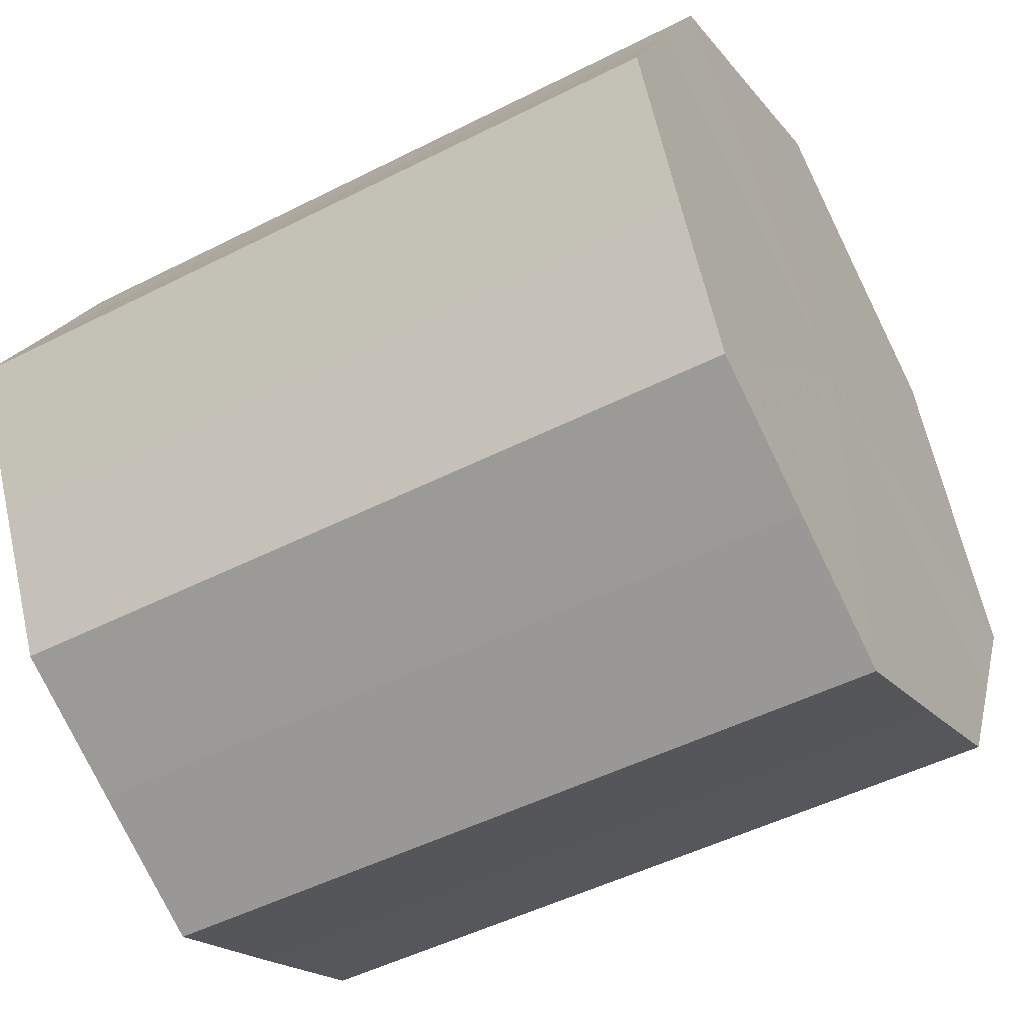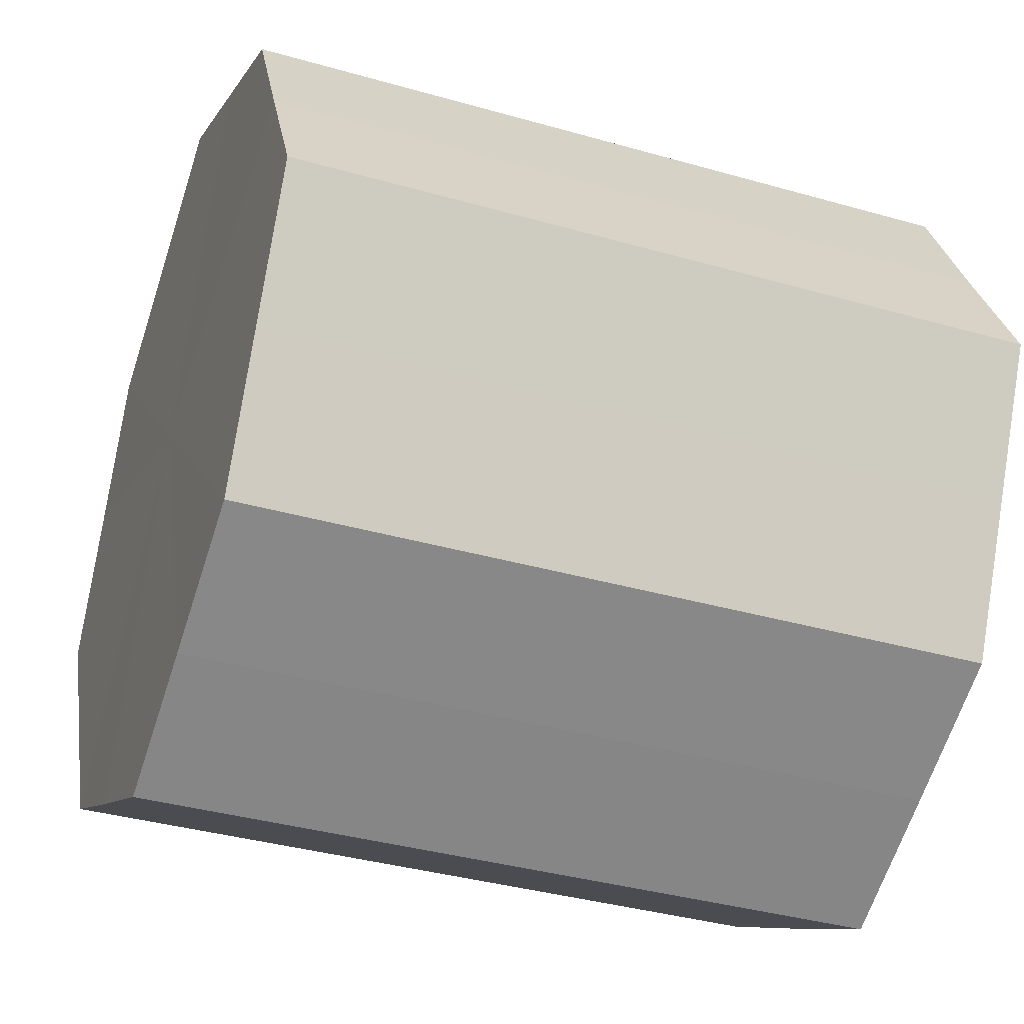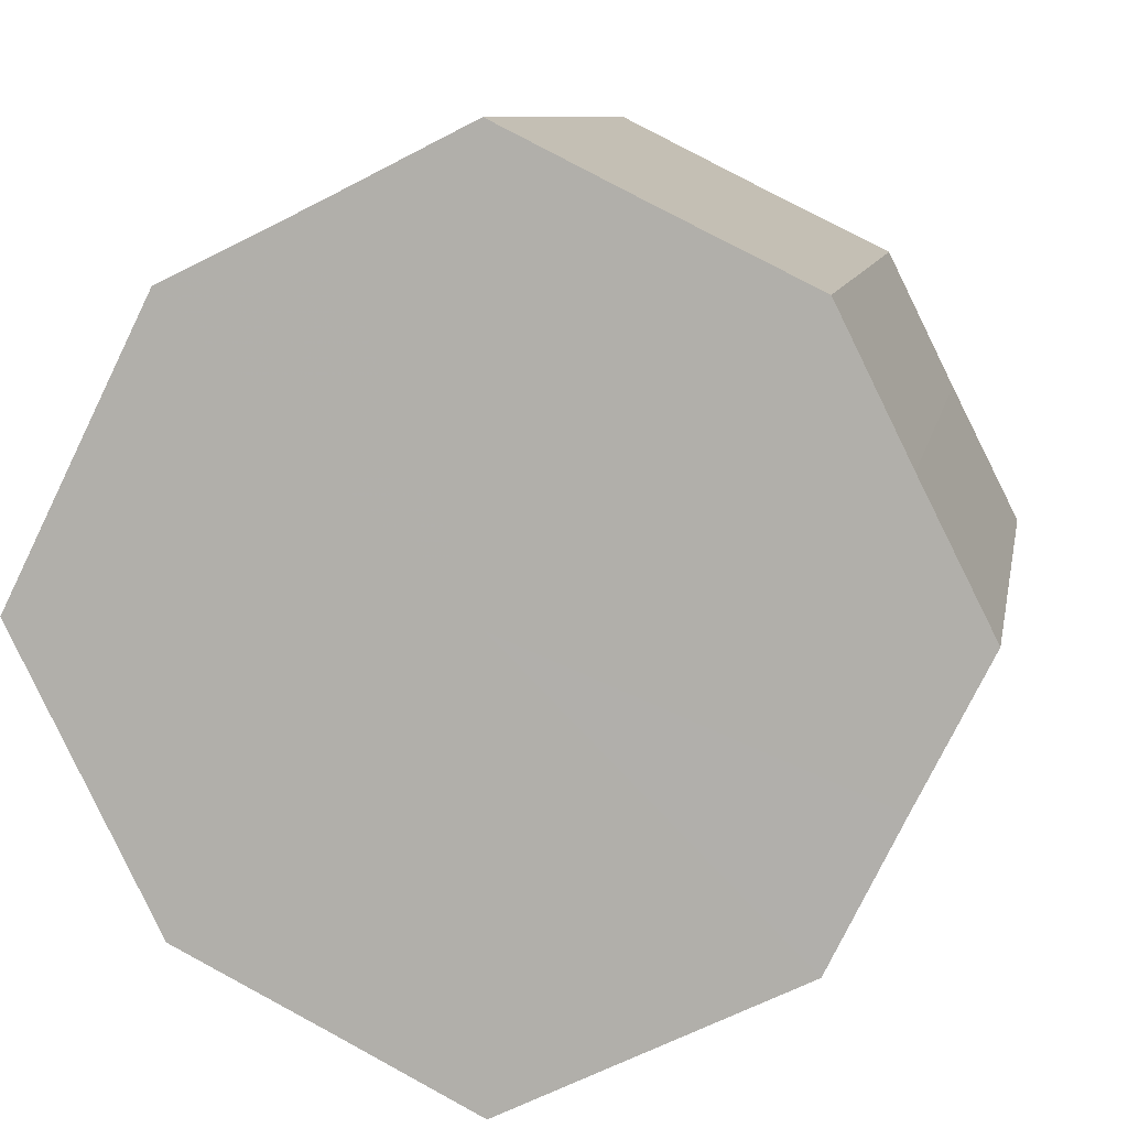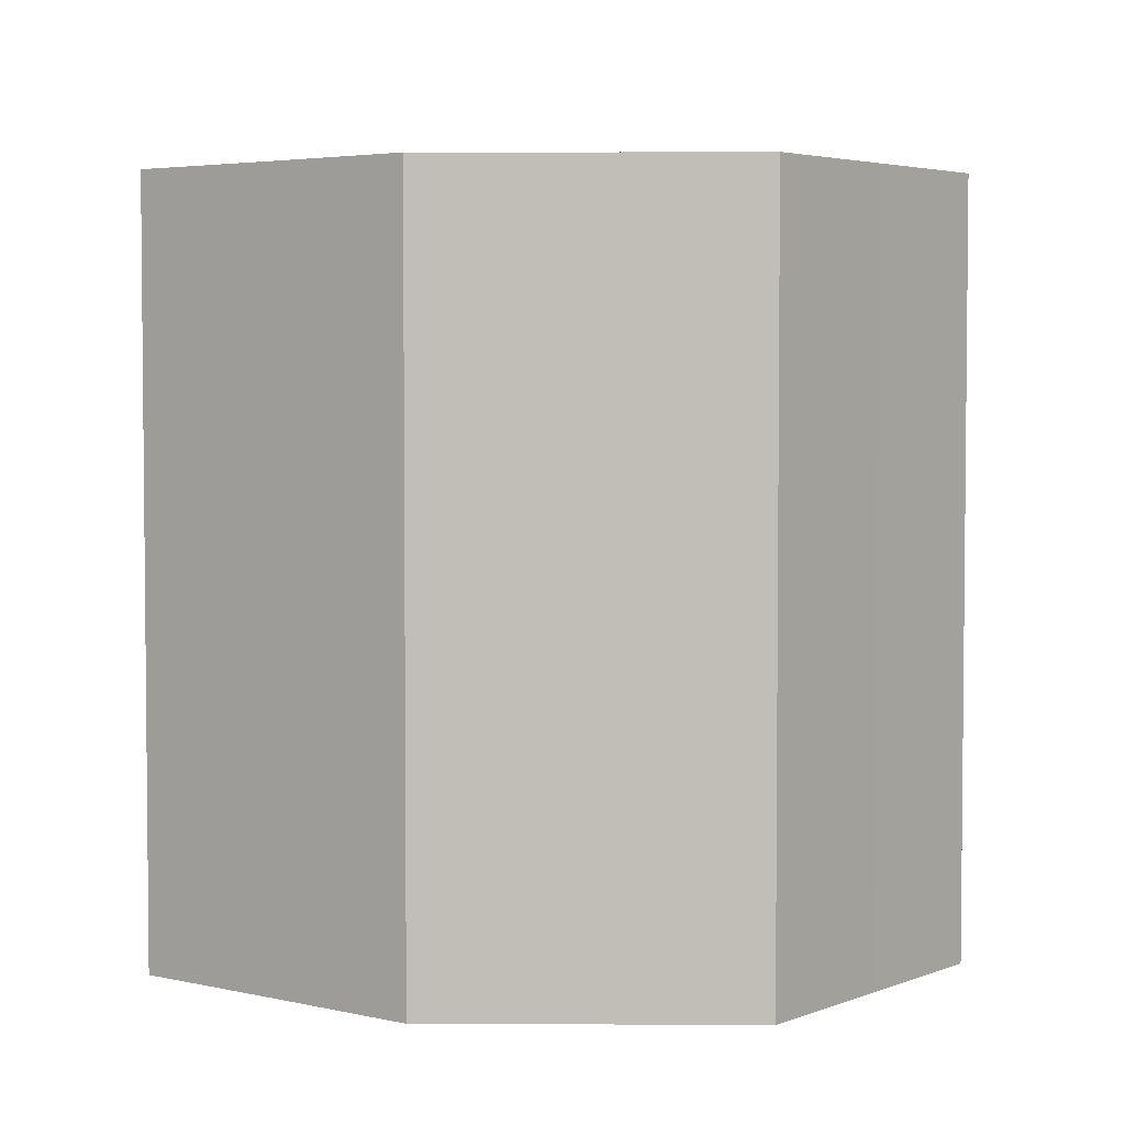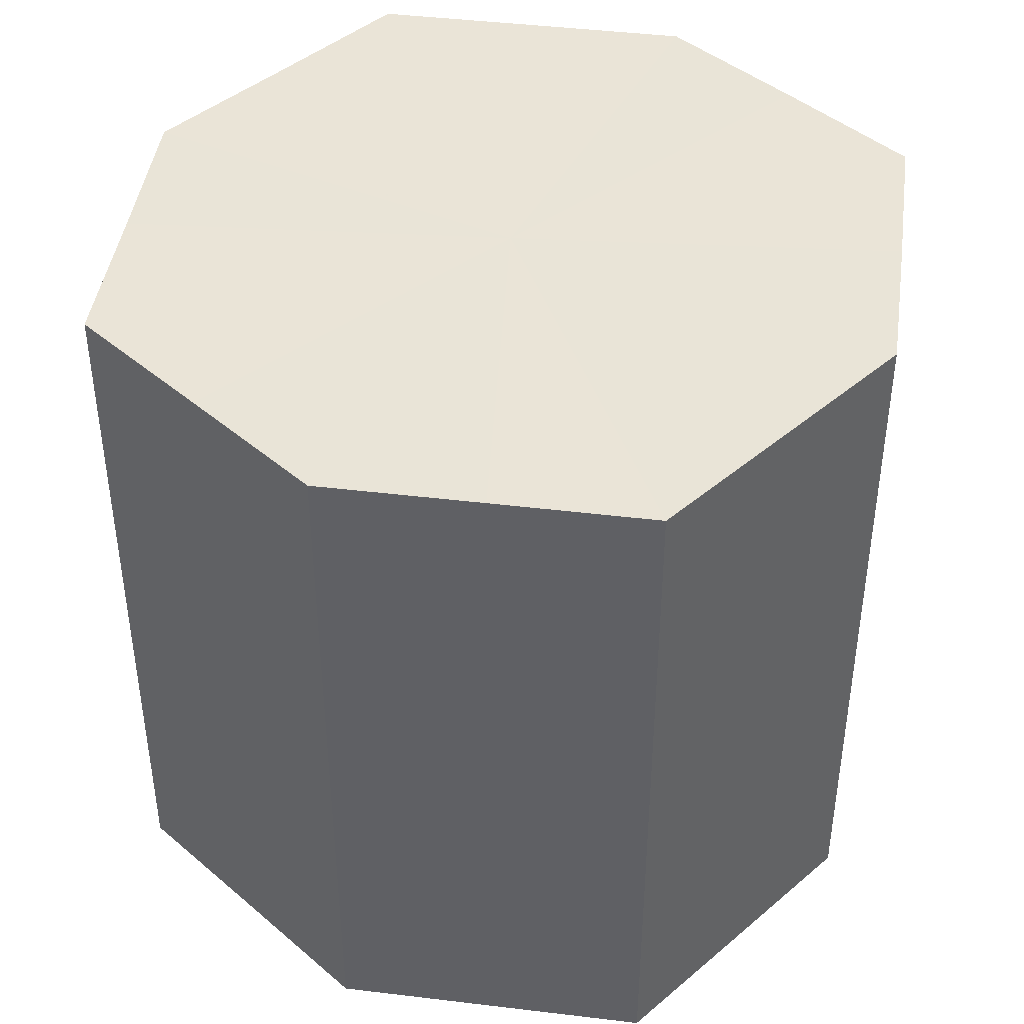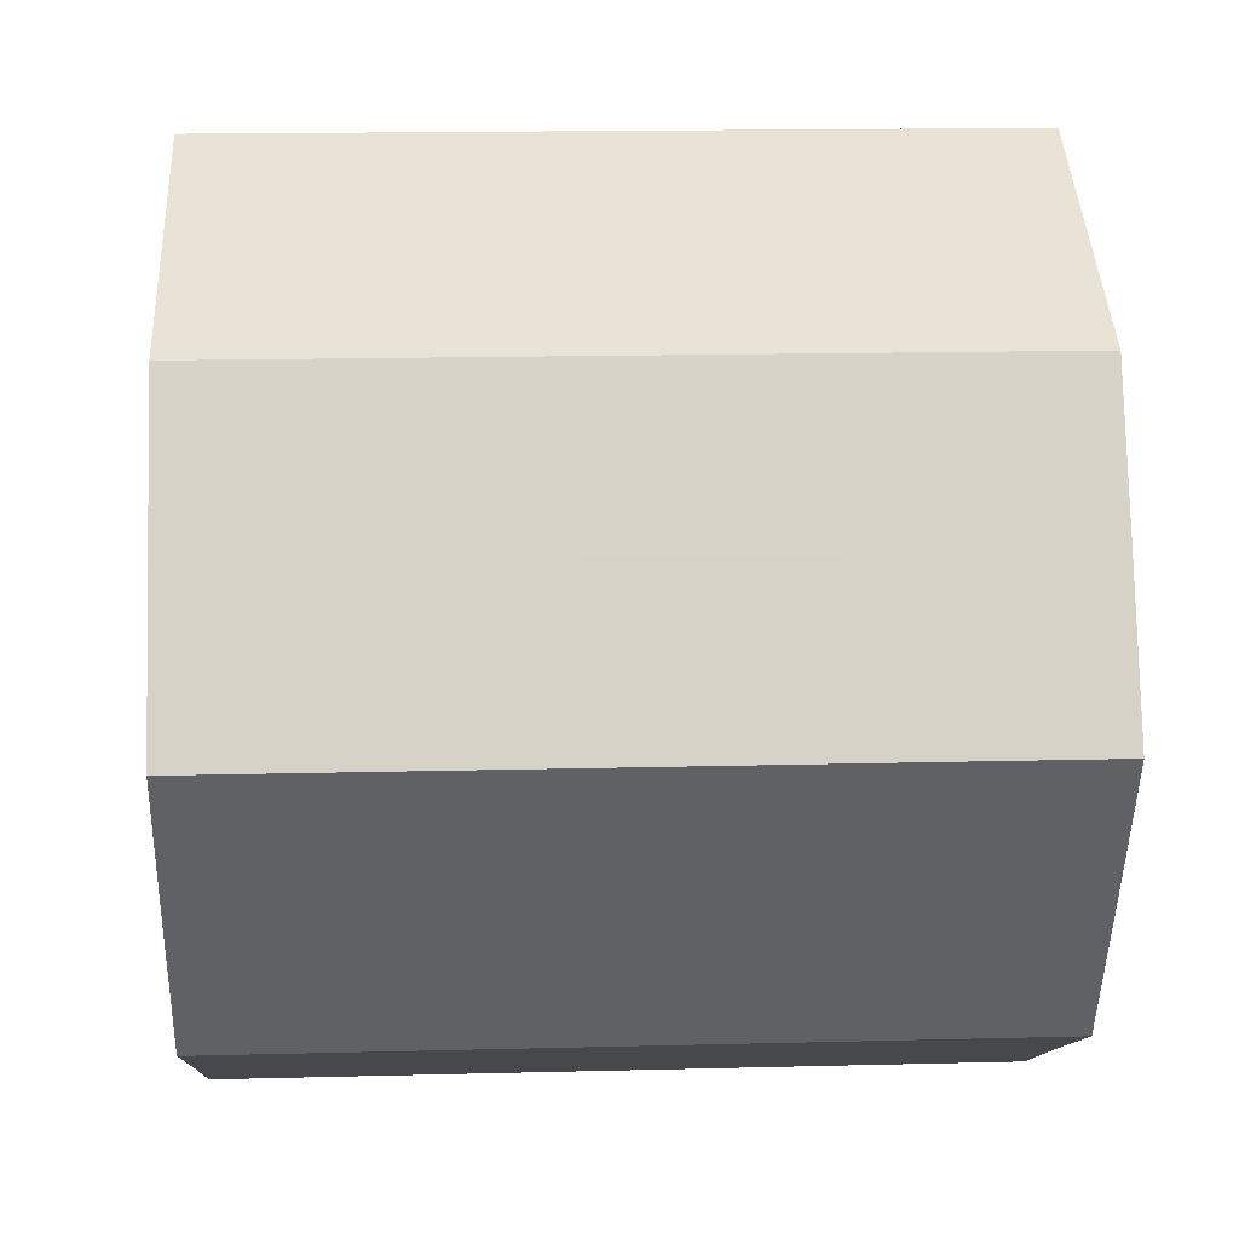
<metadata>
{"format":"obj","ext":"obj","renderer":"f3d","projection":"perspective","resolution":1024,"background":"white","views":[{"elev":-48.7,"azim":119.5,"up":"+Y"},{"elev":-36.9,"azim":69.7,"up":"+Y"},{"elev":9.0,"azim":10.0,"up":"+Y"},{"elev":3.9,"azim":154.4,"up":"+Z"},{"elev":43.5,"azim":-108.5,"up":"+Z"},{"elev":15.0,"azim":-93.0,"up":"+Y"}]}
</metadata>
<code>
o 22916
v 2160 1880 9.057
v 2160 1880 9.057
v 2160 1880 8.952
v 2160 1880 9.057
v 2160 1880 8.952
v 2160 1880 9.057
v 2160 1880 8.952
v 2160 1880 9.057
v 2160 1880 8.952
v 2160 1880 9.057
v 2160 1880 8.952
v 2160 1880 9.057
v 2160 1880 8.952
v 2160 1880 9.057
v 2160 1880 8.952
v 2160 1880 9.057
v 2160 1880 8.952
v 2160 1880 9.057
v 2160 1880 8.952
v 2160 1880 9.057
v 2160 1880 8.952
v 2160 1880 9.057
v 2160 1880 8.952
v 2160 1880 9.057
v 2160 1880 8.952
v 2160 1880 9.057
v 2160 1880 8.952
v 2160 1880 9.057
v 2160 1880 8.952
v 2160 1880 9.057
v 2160 1880 8.952
v 2160 1880 8.952
v 2160 1880 8.952
v 2160 1880 9.057
v 2160 1880 8.952
v 2160 1880 9.057
v 2160 1880 8.952
v 2160 1880 8.952
v 2160 1880 9.057
v 2160 1880 8.952
v 2160 1880 9.057
v 2160 1880 9.057
v 2160 1880 8.952
v 2160 1880 8.952
v 2160 1880 9.057
v 2160 1880 8.952
v 2160 1880 9.057
v 2160 1880 9.057
v 2160 1880 8.952
v 2160 1880 8.952
v 2160 1880 9.057
v 2160 1880 8.952
v 2160 1880 9.057
v 2160 1880 9.057
v 2160 1880 8.952
v 2160 1880 8.952
v 2160 1880 9.057
v 2160 1880 8.952
v 2160 1880 9.057
v 2160 1880 9.057
v 2160 1880 8.952
v 2160 1880 8.952
v 2160 1880 9.057
v 2160 1880 9.057
v 2160 1880 9.057
v 2160 1880 9.057
v 2160 1880 9.057
v 2160 1880 9.057
v 2160 1880 9.057
v 2160 1880 9.057
v 2160 1880 9.057
v 2160 1880 9.057
v 2160 1880 9.057
v 2160 1880 9.057
v 2160 1880 9.057
v 2160 1880 9.057
v 2160 1880 9.057
v 2160 1880 9.057
v 2160 1880 9.057
v 2160 1880 9.057
v 2160 1880 9.057
v 2160 1880 8.952
v 2160 1880 8.952
v 2160 1880 8.952
v 2160 1880 8.952
v 2160 1880 8.952
v 2160 1880 8.952
v 2160 1880 8.952
v 2160 1880 8.952
v 2160 1880 8.952
v 2160 1880 8.952
v 2160 1880 8.952
v 2160 1880 8.952
v 2160 1880 8.952
v 2160 1880 8.952
v 2160 1880 8.952
v 2160 1880 8.952
v 2160 1880 8.952
f 1 2 3
f 2 4 5
f 6 1 7
f 4 8 9
f 10 6 11
f 8 12 13
f 14 10 15
f 12 16 17
f 18 14 19
f 16 20 21
f 22 18 23
f 20 24 25
f 26 22 27
f 24 28 29
f 30 26 31
f 28 30 32
f 33 34 35
f 35 36 37
f 38 39 33
f 40 41 38
f 37 42 43
f 44 45 40
f 46 47 44
f 43 48 49
f 50 51 46
f 52 53 50
f 49 54 55
f 56 57 52
f 58 59 56
f 55 60 61
f 62 63 58
f 61 64 62
f 65 66 67
f 65 68 66
f 65 67 69
f 65 70 68
f 65 69 71
f 65 72 70
f 65 71 73
f 65 74 72
f 65 73 75
f 65 76 74
f 65 75 77
f 65 78 76
f 65 77 79
f 65 80 78
f 65 79 81
f 65 81 80
f 82 83 84
f 82 85 83
f 82 84 86
f 82 87 85
f 82 86 88
f 82 89 87
f 82 88 90
f 82 91 89
f 82 90 92
f 82 93 91
f 82 92 94
f 82 95 93
f 82 94 96
f 82 97 95
f 82 96 98
f 82 98 97

</code>
